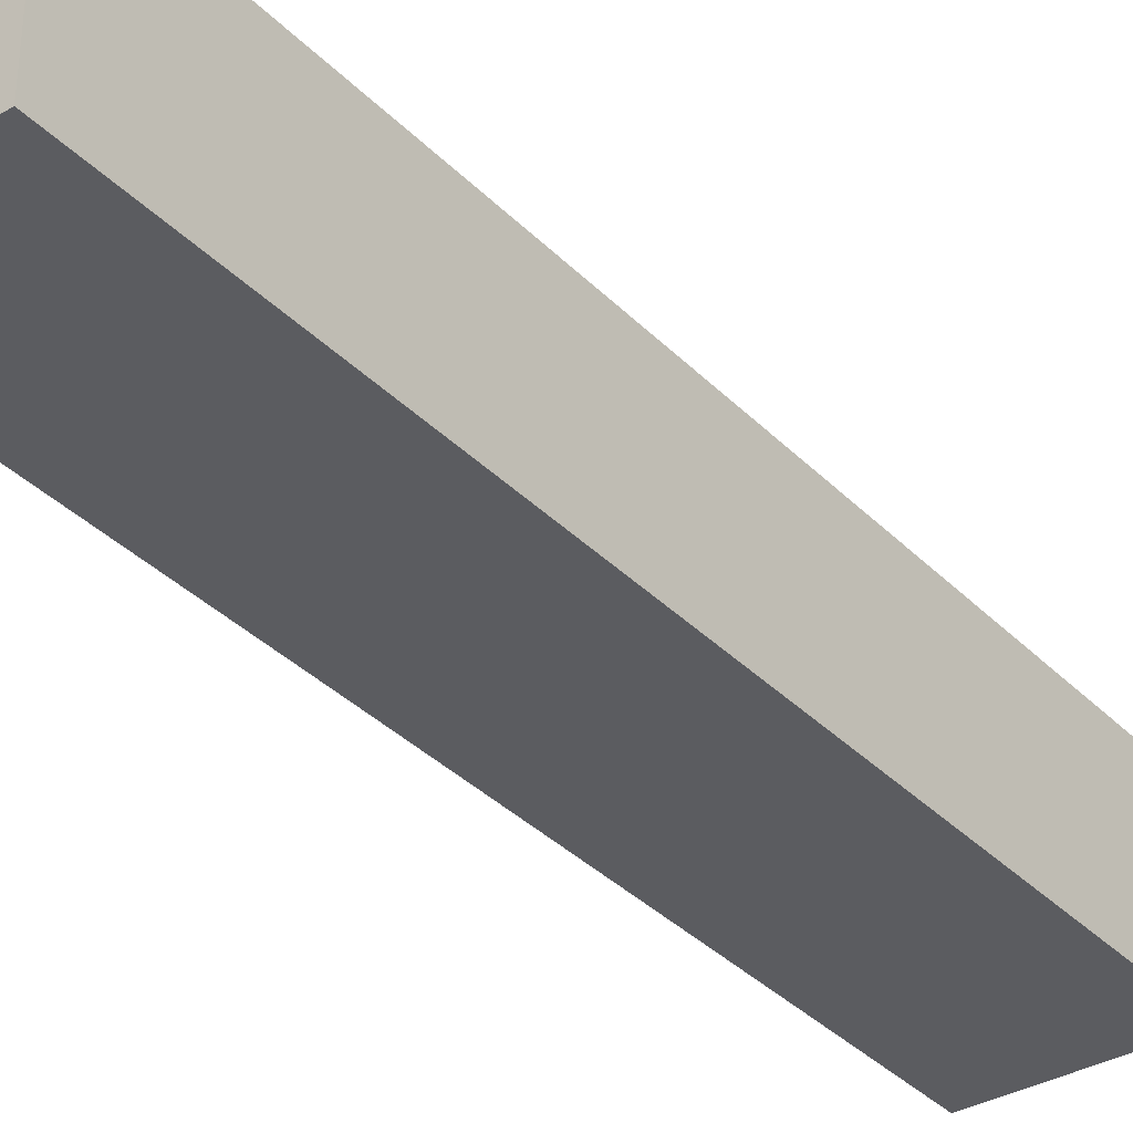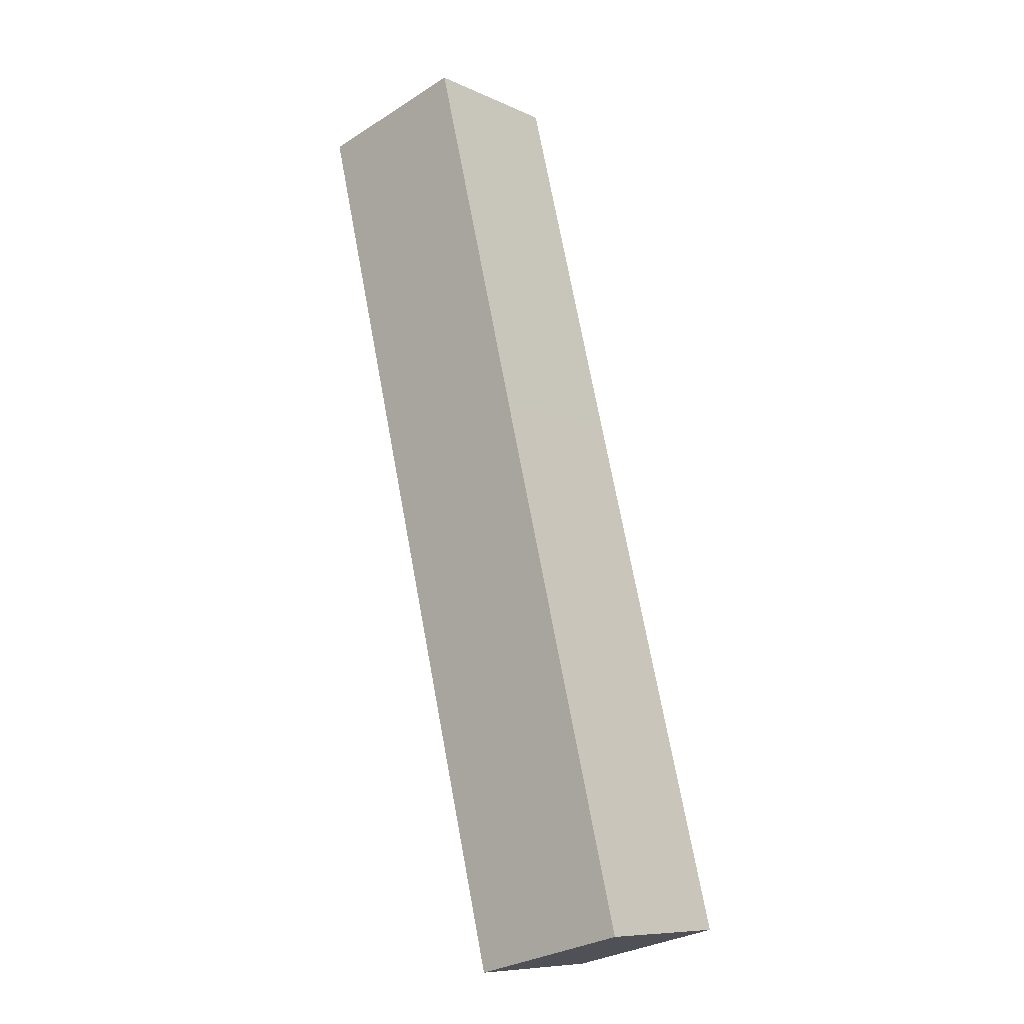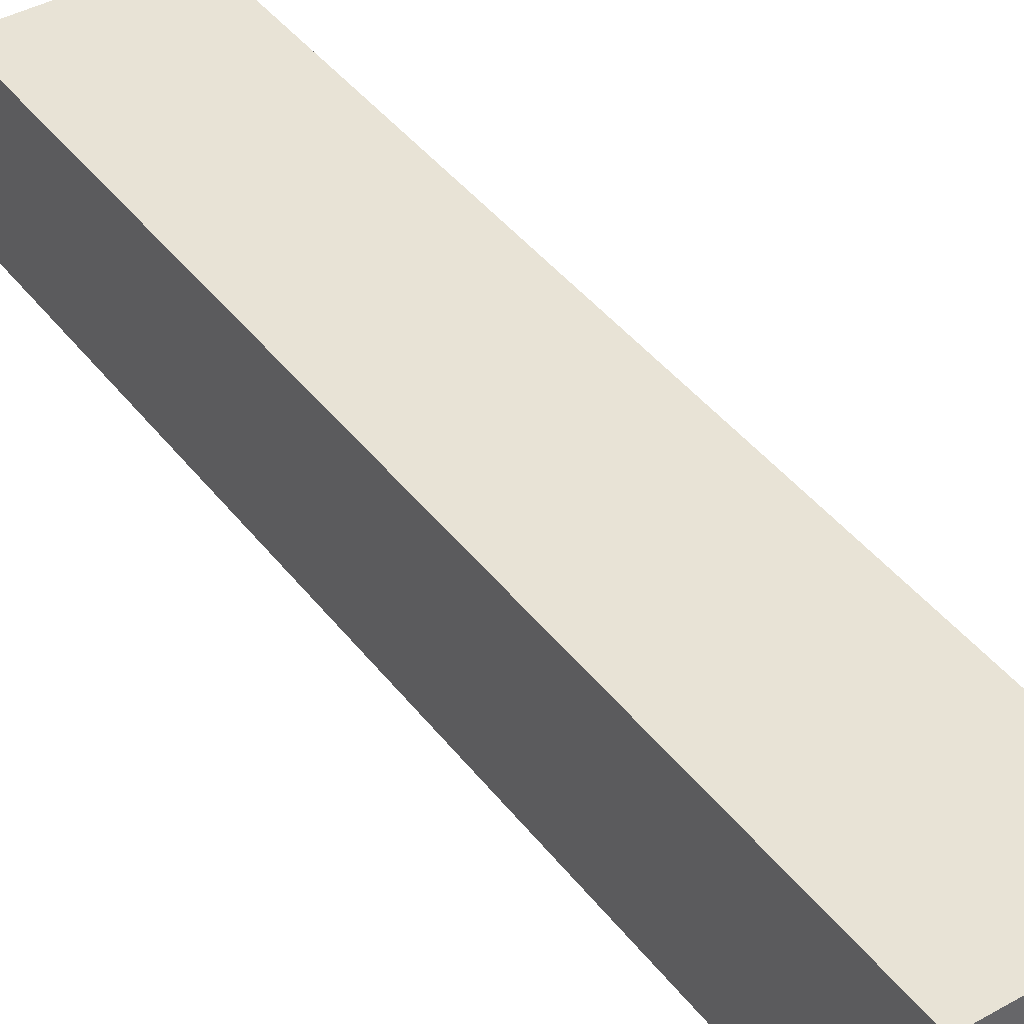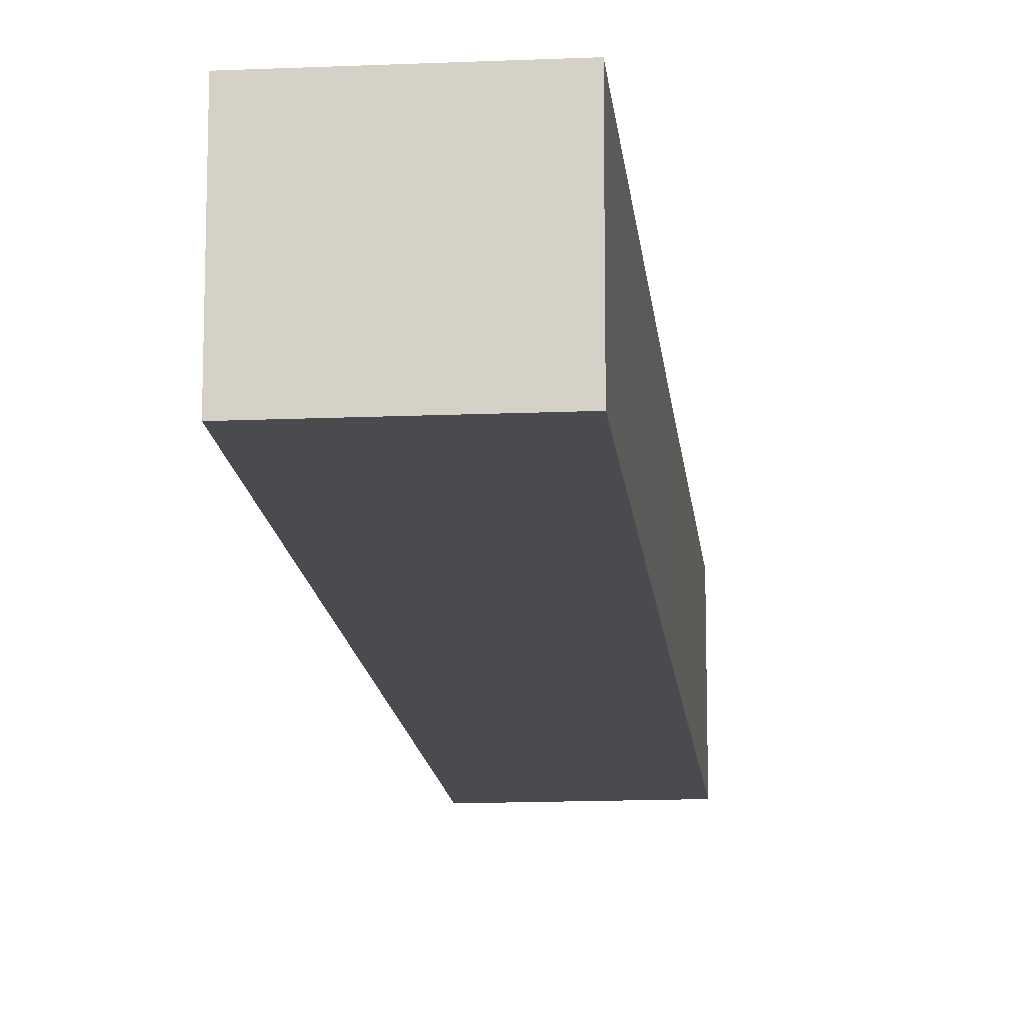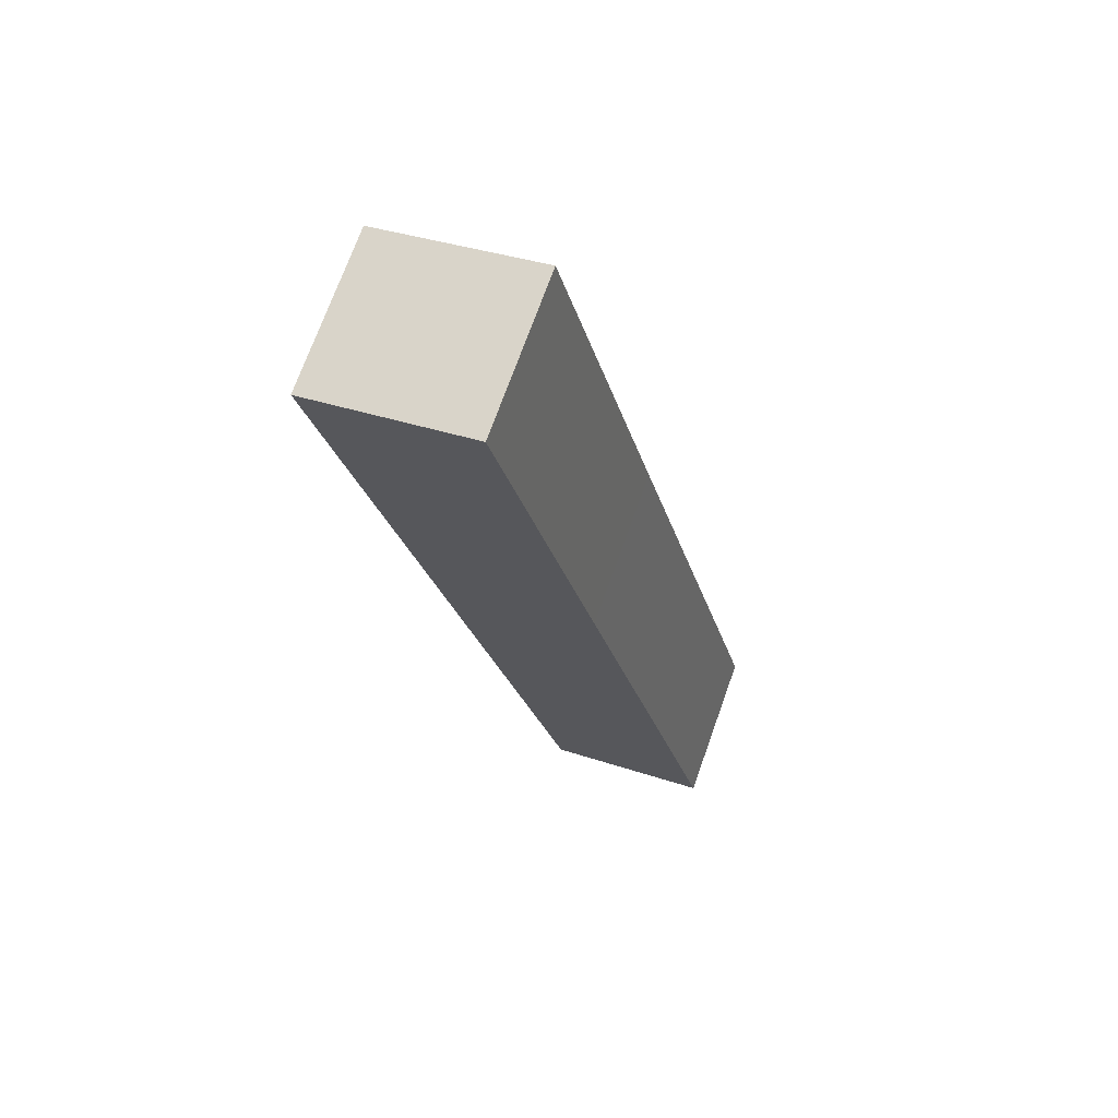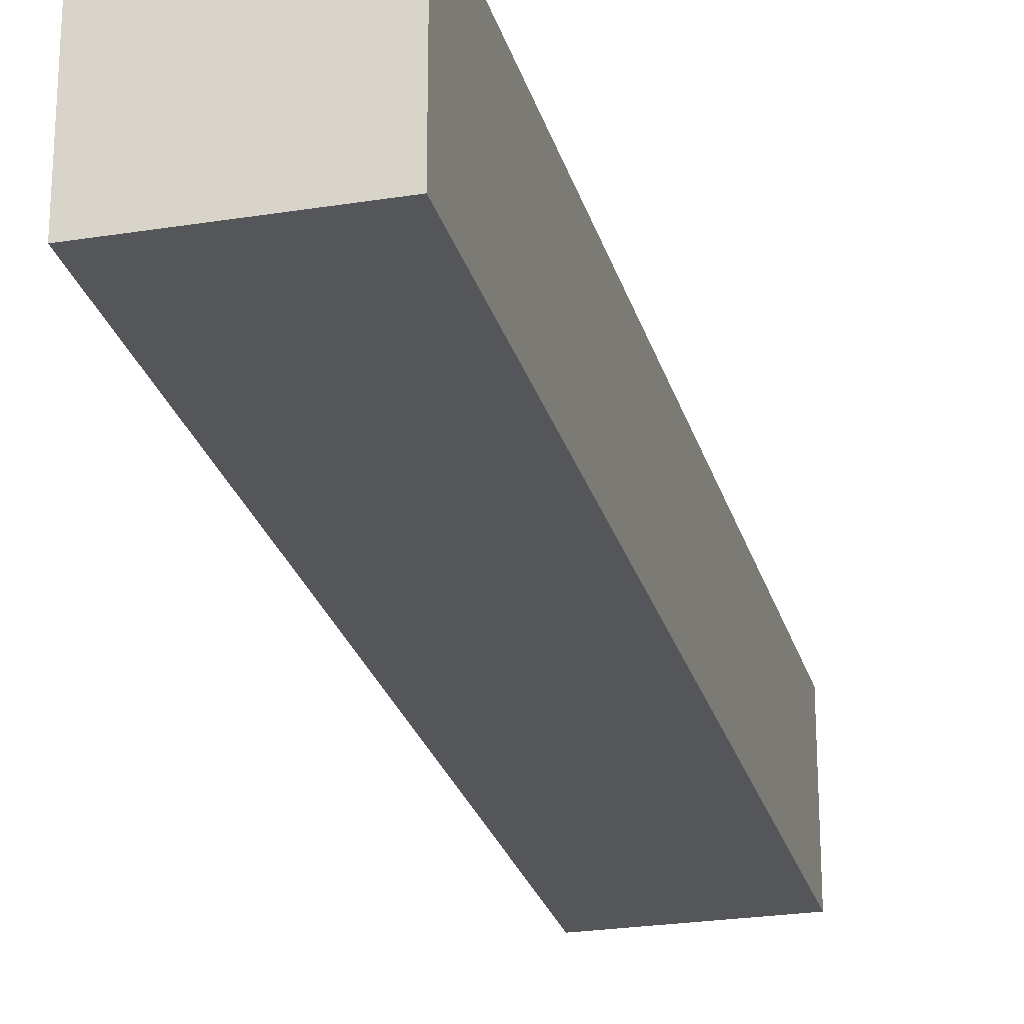
<metadata>
{"format":"obj","ext":"obj","renderer":"f3d","projection":"perspective","resolution":1024,"background":"white","views":[{"elev":-35.3,"azim":51.2,"up":"+Y"},{"elev":-9.4,"azim":-139.3,"up":"+Z"},{"elev":41.6,"azim":159.8,"up":"+Y"},{"elev":-14.3,"azim":-160.6,"up":"+Y"},{"elev":71.9,"azim":-160.3,"up":"+Z"},{"elev":-25.3,"azim":28.3,"up":"+Y"}]}
</metadata>
<code>
v  9.809 5.018 28.73
v  4.243 5.018 17.12
v  7.252 5.018 29.36
v  12.52 5.018 28.07
v  5.285 5.018 -1.319
v  0 5.018 3.073e-16
v  7.252 -1.798e-15 29.36
v  12.52 -1.719e-15 28.07
v  9.809 -1.759e-15 28.73
v  5.285 8.077e-17 -1.319
v  0 0 0
v  4.243 -1.048e-15 17.12
g defaultobject
f 1 2 3
f 2 1 4
f 2 4 5
f 2 5 6
f 7 1 3
f 1 7 4
f 4 7 8
f 8 7 9
f 8 5 4
f 5 8 10
f 10 6 5
f 6 10 11
f 2 7 3
f 7 2 12
f 12 2 6
f 12 6 11
f 9 10 8
f 10 9 7
f 10 7 12
f 10 12 11

</code>
